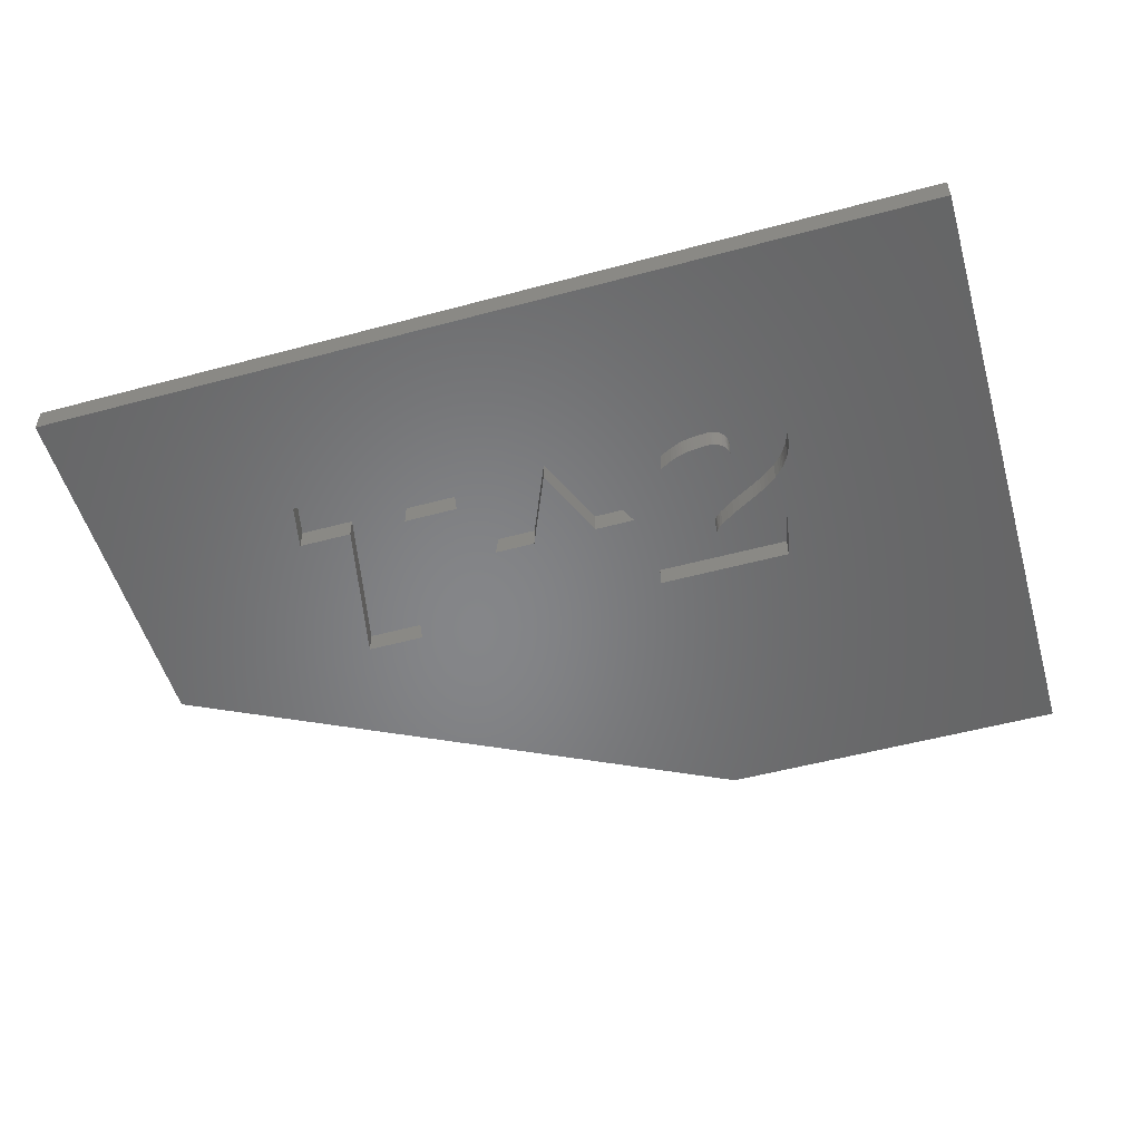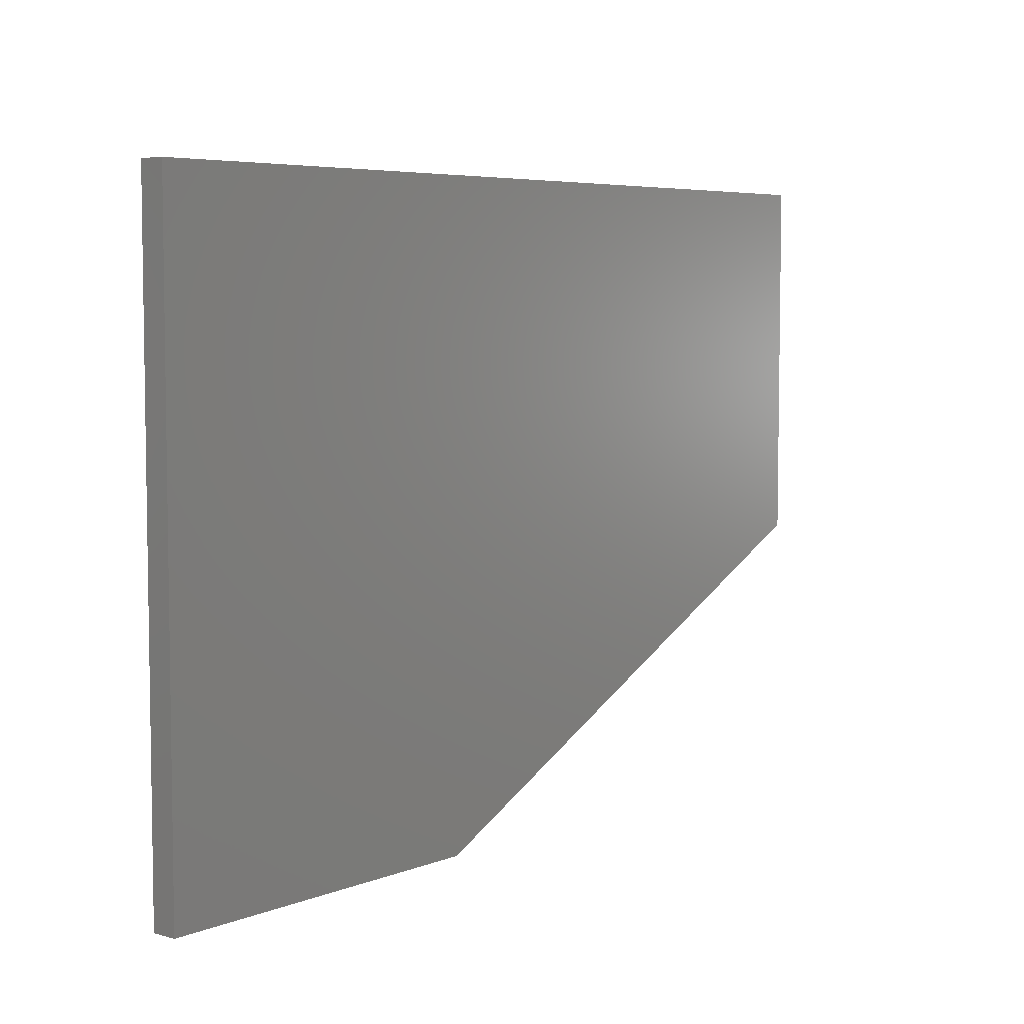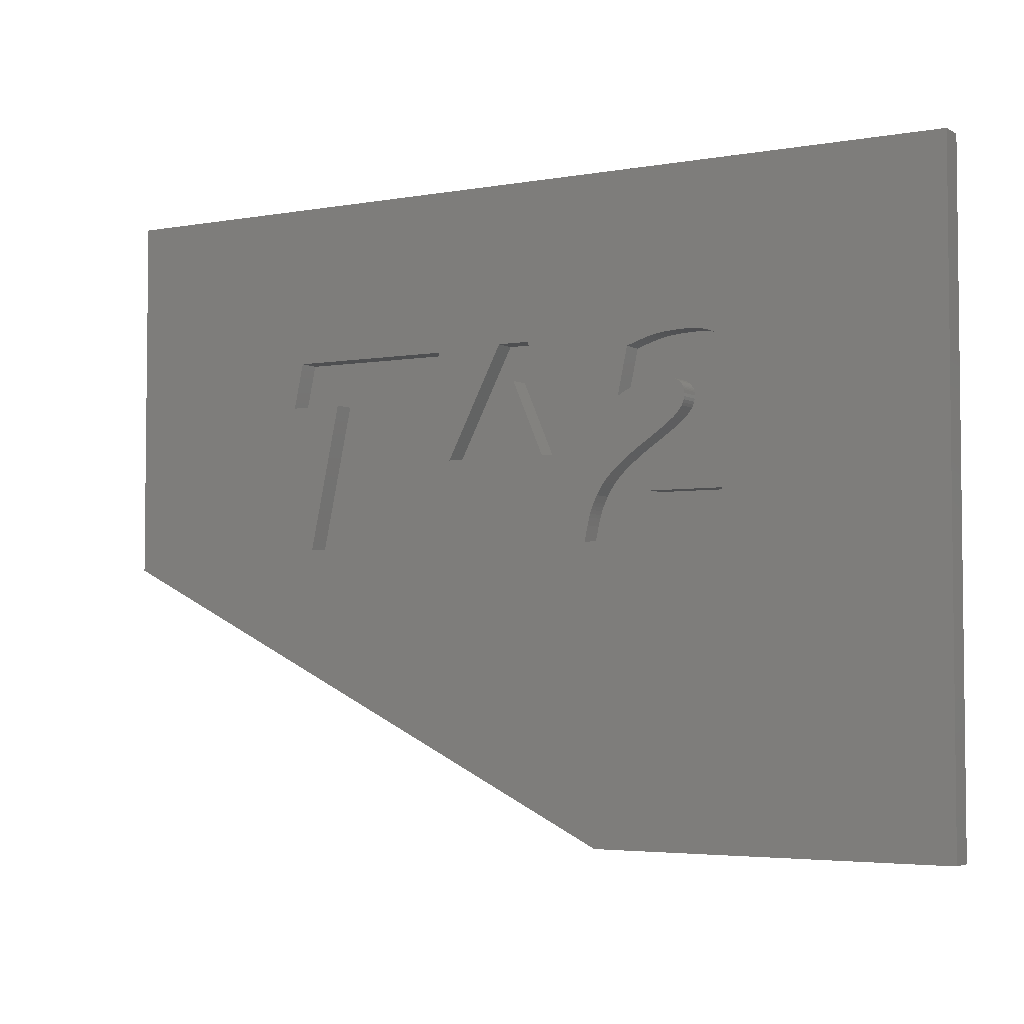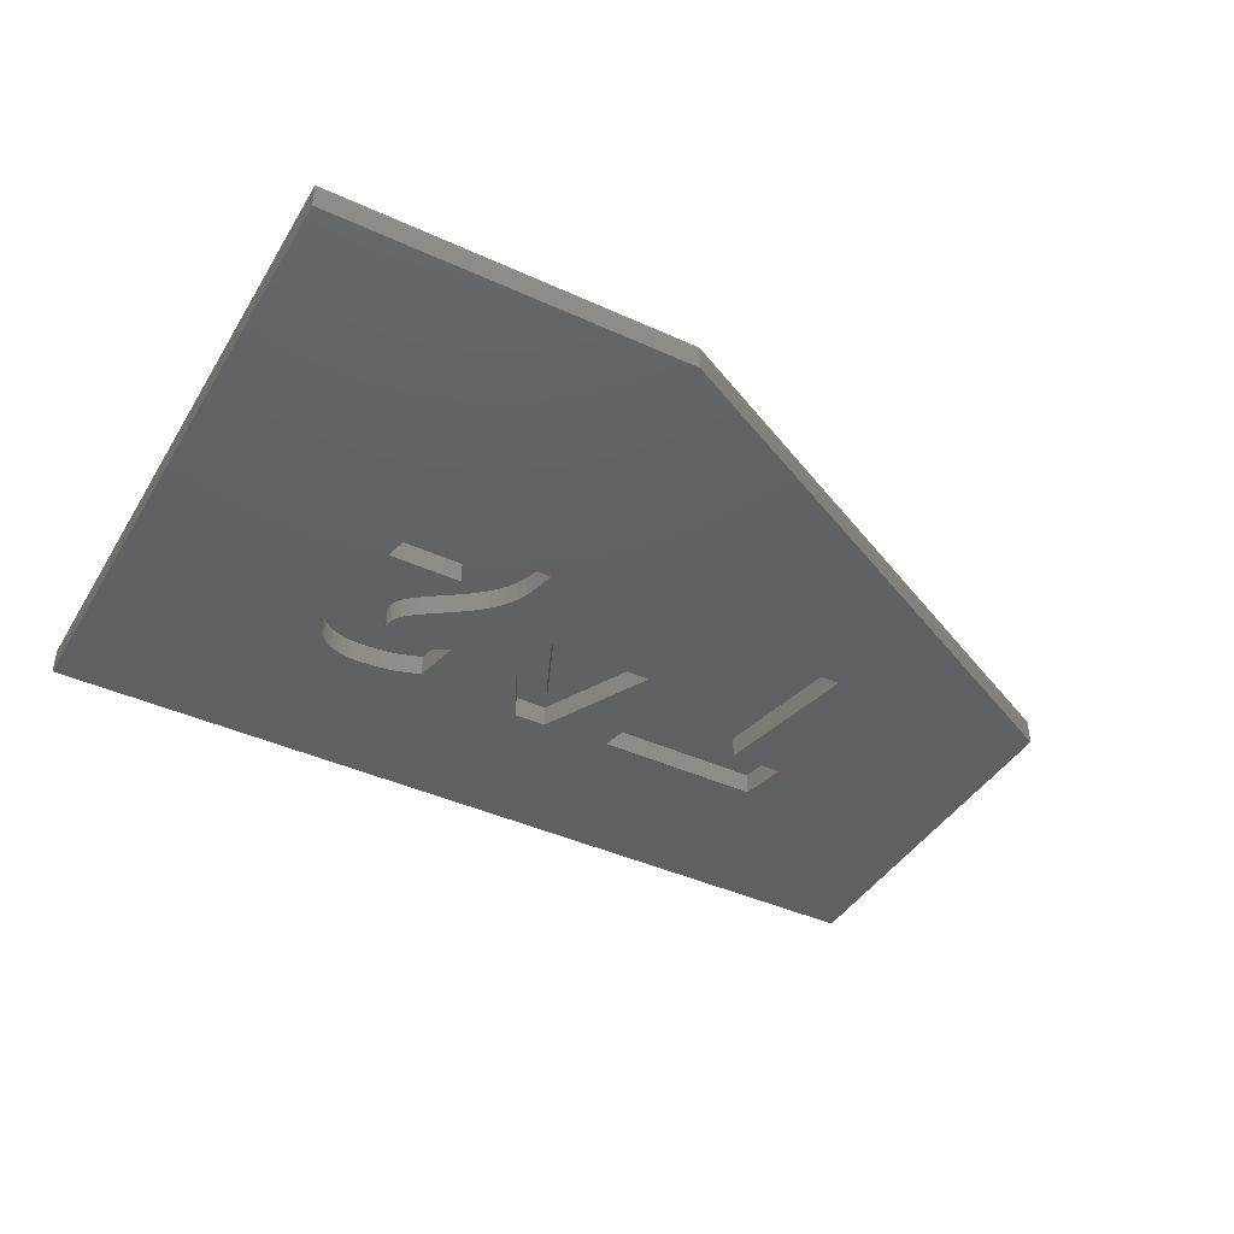
<metadata>
{"format":"stl","ext":"stl","renderer":"f3d","projection":"perspective","resolution":1024,"background":"white","views":[{"elev":-53.0,"azim":16.1,"up":"+Y"},{"elev":5.7,"azim":130.2,"up":"+Z"},{"elev":-4.0,"azim":30.4,"up":"+Z"},{"elev":-41.9,"azim":151.2,"up":"+Y"}]}
</metadata>
<code>
# stl→obj: 270 verts, 536 faces
v -101.6 -40.36 453.8
v -100.5 -40.36 459.1
v -101.6 -37.76 453.8
v -100.5 -37.76 459.1
v -109.1 -40.36 459.1
v -109.1 -37.76 459.1
v -108.9 -40.36 459.4
v -108.9 -37.76 459.4
v -108.8 -40.36 459.6
v -108.8 -37.76 459.6
v -108.7 -40.36 459.7
v -108.7 -37.76 459.7
v -108.4 -40.36 460
v -108.4 -37.76 460
v -108.1 -40.36 460.2
v -108.1 -37.76 460.2
v -107.3 -40.36 460.8
v -107.3 -37.76 460.8
v -106.5 -40.36 461.3
v -106.5 -37.76 461.3
v -105.7 -40.36 461.8
v -105.7 -37.76 461.8
v -104.8 -40.36 462.3
v -104.8 -37.76 462.3
v -103.7 -40.36 462.9
v -103.7 -37.76 462.9
v -103.2 -40.36 463.2
v -103.2 -37.76 463.2
v -102.7 -40.36 463.5
v -102.7 -37.76 463.5
v -102.1 -40.36 463.9
v -102.1 -37.76 463.9
v -101.6 -40.36 464.3
v -101.6 -37.76 464.3
v -100.7 -40.36 465
v -100.7 -37.76 465
v -100.1 -40.36 465.6
v -100.1 -37.76 465.6
v -99.8 -40.36 465.9
v -99.8 -37.76 465.9
v -99.54 -40.36 466.2
v -99.54 -37.76 466.2
v -99.31 -40.36 466.5
v -99.31 -37.76 466.5
v -99.09 -40.36 466.9
v -99.09 -37.76 466.9
v -98.68 -40.36 467.6
v -98.68 -37.76 467.6
v -98.4 -40.36 468.4
v -98.4 -37.76 468.4
v -98.28 -40.36 468.7
v -98.28 -37.76 468.7
v -98.18 -40.36 469.1
v -98.18 -37.76 469.1
v -98.12 -40.36 469.5
v -98.12 -37.76 469.5
v -98.08 -40.36 469.9
v -98.08 -37.76 469.9
v -98.03 -40.36 470.7
v -98.03 -37.76 470.7
v -98.09 -40.36 471.5
v -98.09 -37.76 471.5
v -98.14 -40.36 471.9
v -98.14 -37.76 471.9
v -98.21 -40.36 472.3
v -98.21 -37.76 472.3
v -98.33 -40.36 472.7
v -98.33 -37.76 472.7
v -98.47 -40.36 473.1
v -98.47 -37.76 473.1
v -98.8 -40.36 473.8
v -98.8 -37.76 473.8
v -99.25 -40.36 474.4
v -99.25 -37.76 474.4
v -99.49 -40.36 474.7
v -99.49 -37.76 474.7
v -99.76 -40.36 475
v -99.76 -37.76 475
v -100.1 -40.36 475.2
v -100.1 -37.76 475.2
v -100.4 -40.36 475.5
v -100.4 -37.76 475.5
v -101 -40.36 475.9
v -101 -37.76 475.9
v -101.9 -40.36 476.2
v -101.9 -37.76 476.2
v -102.3 -40.36 476.3
v -102.3 -37.76 476.3
v -102.7 -40.36 476.5
v -102.7 -37.76 476.5
v -103.1 -40.36 476.5
v -103.1 -37.76 476.5
v -103.6 -40.36 476.6
v -103.6 -37.76 476.6
v -104.5 -40.36 476.6
v -104.5 -37.76 476.6
v -105.4 -40.36 476.6
v -105.4 -37.76 476.6
v -106.4 -40.36 476.5
v -106.4 -37.76 476.5
v -107.3 -40.36 476.5
v -107.3 -37.76 476.5
v -107.8 -40.36 476.4
v -107.8 -37.76 476.4
v -108.3 -40.36 476.3
v -108.3 -37.76 476.3
v -108.7 -40.36 476.2
v -108.7 -37.76 476.2
v -109.2 -40.36 476.1
v -109.2 -37.76 476.1
v -110.1 -40.36 475.9
v -110.1 -37.76 475.9
v -111 -40.36 475.6
v -111 -37.76 475.6
v -111.9 -40.36 475.2
v -111.9 -37.76 475.2
v -113.1 -40.36 469.8
v -113.1 -37.76 469.8
v -112.4 -40.36 470.1
v -112.4 -37.76 470.1
v -111.7 -40.36 470.5
v -111.7 -37.76 470.5
v -111.4 -40.36 470.7
v -111.4 -37.76 470.7
v -111 -40.36 470.8
v -111 -37.76 470.8
v -110.6 -40.36 470.9
v -110.6 -37.76 470.9
v -110.3 -40.36 471.1
v -110.3 -37.76 471.1
v -109.9 -40.36 471.2
v -109.9 -37.76 471.2
v -109.5 -40.36 471.2
v -109.5 -37.76 471.2
v -109.2 -40.36 471.3
v -109.2 -37.76 471.3
v -108.8 -40.36 471.3
v -108.8 -37.76 471.3
v -108 -40.36 471.4
v -108 -37.76 471.4
v -107.2 -40.36 471.4
v -107.2 -37.76 471.4
v -106.8 -40.36 471.4
v -106.8 -37.76 471.4
v -106.5 -40.36 471.4
v -106.5 -37.76 471.4
v -106.3 -40.36 471.3
v -106.3 -37.76 471.3
v -106.1 -40.36 471.3
v -106.1 -37.76 471.3
v -105.9 -40.36 471.2
v -105.9 -37.76 471.2
v -105.5 -40.36 470.9
v -105.5 -37.76 470.9
v -105.3 -40.36 470.6
v -105.3 -37.76 470.6
v -105.2 -40.36 470.5
v -105.2 -37.76 470.5
v -105.1 -40.36 470.3
v -105.1 -37.76 470.3
v -105 -40.36 470.1
v -105 -37.76 470.1
v -105 -40.36 470
v -105 -37.76 470
v -104.9 -40.36 469.6
v -104.9 -37.76 469.6
v -104.9 -40.36 469.2
v -104.9 -37.76 469.2
v -105 -40.36 468.9
v -105 -37.76 468.9
v -105.1 -40.36 468.6
v -105.1 -37.76 468.6
v -105.3 -40.36 468.2
v -105.3 -37.76 468.2
v -105.5 -40.36 467.9
v -105.5 -37.76 467.9
v -105.7 -40.36 467.6
v -105.7 -37.76 467.6
v -106 -40.36 467.3
v -106 -37.76 467.3
v -106.3 -40.36 467
v -106.3 -37.76 467
v -107.1 -40.36 466.4
v -107.1 -37.76 466.4
v -107.9 -40.36 465.8
v -107.9 -37.76 465.8
v -108.7 -40.36 465.3
v -108.7 -37.76 465.3
v -109.5 -40.36 464.7
v -109.5 -37.76 464.7
v -110.6 -40.36 464
v -110.6 -37.76 464
v -111.1 -40.36 463.6
v -111.1 -37.76 463.6
v -111.7 -40.36 463.2
v -111.7 -37.76 463.2
v -112.2 -40.36 462.8
v -112.2 -37.76 462.8
v -112.7 -40.36 462.4
v -112.7 -37.76 462.4
v -113.7 -40.36 461.5
v -113.7 -37.76 461.5
v -114.3 -40.36 460.9
v -114.3 -37.76 460.9
v -114.6 -40.36 460.6
v -114.6 -37.76 460.6
v -114.8 -40.36 460.3
v -114.8 -37.76 460.3
v -115.1 -40.36 459.9
v -115.1 -37.76 459.9
v -115.3 -40.36 459.6
v -115.3 -37.76 459.6
v -115.8 -40.36 458.9
v -115.8 -37.76 458.9
v -116.1 -40.36 458.1
v -116.1 -37.76 458.1
v -116.3 -40.36 457.7
v -116.3 -37.76 457.7
v -116.5 -40.36 457.3
v -116.5 -37.76 457.3
v -116.6 -40.36 456.8
v -116.6 -37.76 456.8
v -116.7 -40.36 456.4
v -116.7 -37.76 456.4
v -116.9 -40.36 455.6
v -116.9 -37.76 455.6
v -117.3 -40.36 453.8
v -117.3 -37.76 453.8
v -118 -40.36 463.6
v -124.6 -40.36 476.6
v -118 -37.76 463.6
v -124.6 -37.76 476.6
v -128.3 -40.36 476.6
v -128.3 -37.76 476.6
v -135 -40.36 463.6
v -135 -37.76 463.6
v -130.2 -40.36 463.6
v -130.2 -37.76 463.6
v -126.5 -40.36 472.3
v -126.5 -37.76 472.3
v -126.4 -40.36 472.3
v -126.4 -37.76 472.3
v -122.7 -40.36 463.6
v -122.7 -37.76 463.6
v -136.4 -40.36 476.2
v -155.9 -40.36 476.2
v -136.4 -37.76 476.2
v -155.9 -37.76 476.2
v -157 -40.36 470.9
v -157 -37.76 470.9
v -150.7 -40.36 470.9
v -150.7 -37.76 470.9
v -154.3 -40.36 453.8
v -154.3 -37.76 453.8
v -147.5 -40.36 453.8
v -147.5 -37.76 453.8
v -143.9 -40.36 470.9
v -143.9 -37.76 470.9
v -137.5 -40.36 470.9
v -137.5 -37.76 470.9
v -75 -37.36 420
v -75 -37.36 495
v -75 -40.36 420
v -75 -40.36 495
v -116.2 -37.36 420
v -116.2 -40.36 420
v -180 -37.36 451.9
v -180 -40.36 451.9
v -180 -37.36 495
v -180 -40.36 495
f 1 2 3
f 3 2 4
f 2 5 4
f 4 5 6
f 5 7 6
f 6 7 8
f 8 7 9
f 8 9 10
f 10 9 11
f 10 11 12
f 12 11 13
f 12 13 14
f 14 13 15
f 14 15 16
f 15 17 16
f 16 17 18
f 18 17 19
f 18 19 20
f 20 19 21
f 20 21 22
f 22 21 23
f 22 23 24
f 23 25 24
f 24 25 26
f 26 25 27
f 26 27 28
f 28 27 29
f 28 29 30
f 30 29 31
f 30 31 32
f 32 31 33
f 32 33 34
f 34 33 35
f 34 35 36
f 35 37 36
f 36 37 38
f 38 37 39
f 38 39 40
f 40 39 41
f 40 41 42
f 42 41 43
f 42 43 44
f 44 43 45
f 44 45 46
f 46 45 47
f 46 47 48
f 47 49 48
f 48 49 50
f 50 49 51
f 50 51 52
f 52 51 53
f 52 53 54
f 54 53 55
f 54 55 56
f 56 55 57
f 56 57 58
f 58 57 59
f 58 59 60
f 59 61 60
f 60 61 62
f 62 61 63
f 62 63 64
f 64 63 65
f 64 65 66
f 66 65 67
f 66 67 68
f 68 67 69
f 68 69 70
f 70 69 71
f 70 71 72
f 71 73 72
f 72 73 74
f 74 73 75
f 74 75 76
f 76 75 77
f 76 77 78
f 78 77 79
f 78 79 80
f 80 79 81
f 80 81 82
f 82 81 83
f 82 83 84
f 83 85 84
f 84 85 86
f 86 85 87
f 86 87 88
f 88 87 89
f 88 89 90
f 90 89 91
f 90 91 92
f 92 91 93
f 92 93 94
f 94 93 95
f 94 95 96
f 95 97 96
f 96 97 98
f 98 97 99
f 98 99 100
f 100 99 101
f 100 101 102
f 102 101 103
f 102 103 104
f 104 103 105
f 104 105 106
f 106 105 107
f 106 107 108
f 108 107 109
f 108 109 110
f 110 109 111
f 110 111 112
f 112 111 113
f 112 113 114
f 114 113 115
f 114 115 116
f 115 117 116
f 116 117 118
f 117 119 118
f 118 119 120
f 120 119 121
f 120 121 122
f 122 121 123
f 122 123 124
f 124 123 125
f 124 125 126
f 126 125 127
f 126 127 128
f 128 127 129
f 128 129 130
f 130 129 131
f 130 131 132
f 132 131 133
f 132 133 134
f 134 133 135
f 134 135 136
f 136 135 137
f 136 137 138
f 138 137 139
f 138 139 140
f 140 139 141
f 140 141 142
f 141 143 142
f 142 143 144
f 144 143 145
f 144 145 146
f 146 145 147
f 146 147 148
f 148 147 149
f 148 149 150
f 150 149 151
f 150 151 152
f 152 151 153
f 152 153 154
f 153 155 154
f 154 155 156
f 156 155 157
f 156 157 158
f 158 157 159
f 158 159 160
f 160 159 161
f 160 161 162
f 162 161 163
f 162 163 164
f 164 163 165
f 164 165 166
f 165 167 166
f 166 167 168
f 168 167 169
f 168 169 170
f 170 169 171
f 170 171 172
f 172 171 173
f 172 173 174
f 173 175 174
f 174 175 176
f 176 175 177
f 176 177 178
f 178 177 179
f 178 179 180
f 180 179 181
f 180 181 182
f 181 183 182
f 182 183 184
f 184 183 185
f 184 185 186
f 186 185 187
f 186 187 188
f 188 187 189
f 188 189 190
f 189 191 190
f 190 191 192
f 192 191 193
f 192 193 194
f 194 193 195
f 194 195 196
f 196 195 197
f 196 197 198
f 198 197 199
f 198 199 200
f 200 199 201
f 200 201 202
f 201 203 202
f 202 203 204
f 204 203 205
f 204 205 206
f 206 205 207
f 206 207 208
f 208 207 209
f 208 209 210
f 210 209 211
f 210 211 212
f 212 211 213
f 212 213 214
f 213 215 214
f 214 215 216
f 216 215 217
f 216 217 218
f 218 217 219
f 218 219 220
f 220 219 221
f 220 221 222
f 222 221 223
f 222 223 224
f 224 223 225
f 224 225 226
f 225 227 226
f 226 227 228
f 227 1 228
f 228 1 3
f 228 3 226
f 226 3 224
f 224 3 222
f 222 3 220
f 220 3 218
f 218 3 216
f 216 3 214
f 214 3 6
f 214 6 8
f 3 4 6
f 10 196 8
f 8 196 198
f 8 198 200
f 196 10 194
f 194 10 12
f 194 12 192
f 192 12 14
f 192 14 16
f 192 16 190
f 190 16 18
f 190 18 188
f 188 18 20
f 188 20 186
f 186 20 22
f 186 22 184
f 184 22 24
f 184 24 182
f 182 24 26
f 182 26 180
f 180 26 28
f 180 28 178
f 178 28 30
f 178 30 176
f 176 30 32
f 176 32 174
f 174 32 34
f 174 34 172
f 172 34 36
f 172 36 170
f 170 36 38
f 170 38 168
f 168 38 40
f 168 40 42
f 42 44 168
f 168 44 46
f 168 46 166
f 166 46 48
f 166 48 50
f 50 52 166
f 166 52 54
f 166 54 56
f 56 58 166
f 166 58 164
f 164 58 60
f 164 60 62
f 64 142 62
f 62 142 144
f 62 144 146
f 64 66 142
f 142 66 68
f 142 68 70
f 72 74 70
f 70 74 80
f 70 80 82
f 74 76 80
f 80 76 78
f 70 82 142
f 142 82 84
f 142 84 86
f 86 88 142
f 142 88 90
f 142 90 92
f 92 94 142
f 142 94 96
f 142 96 98
f 98 100 142
f 142 100 102
f 142 102 104
f 142 104 140
f 140 104 106
f 140 106 108
f 140 108 138
f 138 108 110
f 138 110 136
f 136 110 112
f 136 112 134
f 134 112 114
f 134 114 132
f 132 114 130
f 130 114 116
f 130 116 128
f 128 116 126
f 126 116 124
f 124 116 122
f 122 116 120
f 120 116 118
f 146 148 62
f 62 148 150
f 62 150 152
f 152 154 62
f 62 154 156
f 62 156 158
f 158 160 62
f 62 160 162
f 62 162 164
f 200 202 8
f 8 202 204
f 8 204 206
f 206 208 8
f 8 208 210
f 8 210 212
f 212 214 8
f 229 230 231
f 231 230 232
f 230 233 232
f 232 233 234
f 233 235 234
f 234 235 236
f 235 237 236
f 236 237 238
f 237 239 238
f 238 239 240
f 239 241 240
f 240 241 242
f 241 243 242
f 242 243 244
f 243 229 244
f 244 229 231
f 244 231 242
f 242 231 232
f 242 232 240
f 240 232 234
f 240 234 236
f 236 238 240
f 245 246 247
f 247 246 248
f 246 249 248
f 248 249 250
f 249 251 250
f 250 251 252
f 251 253 252
f 252 253 254
f 253 255 254
f 254 255 256
f 255 257 256
f 256 257 258
f 257 259 258
f 258 259 260
f 259 245 260
f 260 245 247
f 260 247 258
f 258 247 248
f 258 248 252
f 252 248 250
f 254 256 252
f 252 256 258
f 261 262 263
f 263 262 264
f 265 261 266
f 266 261 263
f 267 265 268
f 268 265 266
f 269 267 270
f 270 267 268
f 262 269 264
f 264 269 270
f 1 263 2
f 2 263 49
f 2 49 47
f 263 1 266
f 266 1 227
f 266 227 255
f 255 227 237
f 255 237 235
f 227 225 237
f 237 225 223
f 237 223 243
f 243 223 221
f 243 221 219
f 219 217 243
f 243 217 215
f 243 215 213
f 243 213 229
f 229 213 211
f 229 211 209
f 209 207 229
f 229 207 205
f 229 205 203
f 203 201 229
f 229 201 199
f 229 199 197
f 197 195 229
f 229 195 193
f 229 193 117
f 117 193 191
f 117 191 189
f 189 187 117
f 117 187 185
f 117 185 119
f 119 185 183
f 119 183 121
f 121 183 123
f 123 183 181
f 123 181 125
f 125 181 127
f 127 181 129
f 129 181 179
f 129 179 131
f 131 179 133
f 133 179 177
f 133 177 135
f 135 177 175
f 135 175 137
f 137 175 173
f 137 173 171
f 137 171 139
f 139 171 169
f 139 169 167
f 167 165 139
f 139 165 163
f 139 163 141
f 141 163 161
f 141 161 159
f 159 157 141
f 141 157 155
f 141 155 143
f 143 155 151
f 143 151 145
f 145 151 149
f 145 149 147
f 155 153 151
f 229 117 230
f 230 117 115
f 230 115 113
f 113 111 230
f 230 111 109
f 230 109 107
f 107 105 230
f 230 105 103
f 230 103 264
f 264 103 101
f 264 101 99
f 99 97 264
f 264 97 95
f 264 95 93
f 93 91 264
f 264 91 89
f 264 89 87
f 87 85 264
f 264 85 83
f 264 83 81
f 81 79 264
f 264 79 77
f 264 77 75
f 75 73 264
f 264 73 71
f 264 71 69
f 69 67 264
f 264 67 65
f 264 65 63
f 63 61 264
f 264 61 59
f 264 59 57
f 57 55 264
f 264 55 53
f 264 53 51
f 51 49 264
f 264 49 263
f 47 45 2
f 2 45 43
f 2 43 41
f 41 39 2
f 2 39 37
f 2 37 35
f 35 33 2
f 2 33 31
f 2 31 29
f 29 27 2
f 2 27 25
f 2 25 23
f 23 21 2
f 2 21 19
f 2 19 17
f 17 15 2
f 2 15 5
f 5 15 13
f 5 13 7
f 7 13 9
f 9 13 11
f 243 241 237
f 237 241 239
f 233 259 235
f 235 259 257
f 235 257 255
f 230 264 233
f 233 264 270
f 233 270 245
f 245 270 246
f 246 270 249
f 249 270 268
f 249 268 253
f 253 268 266
f 253 266 255
f 245 259 233
f 253 251 249
f 269 262 267
f 267 262 265
f 265 262 261

</code>
